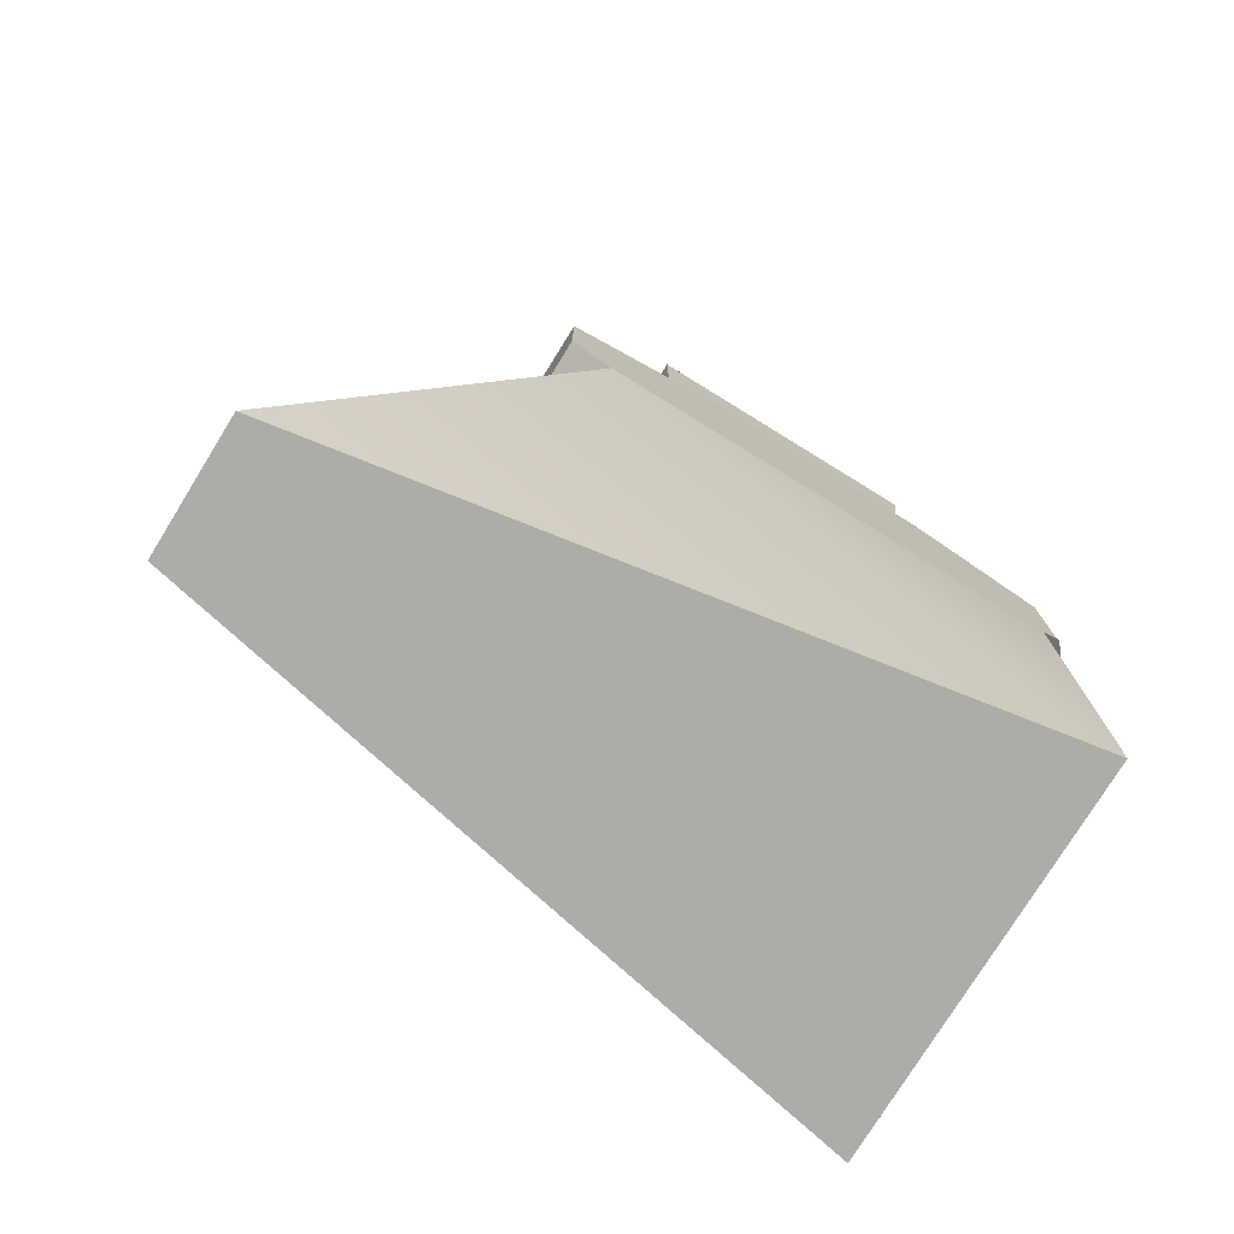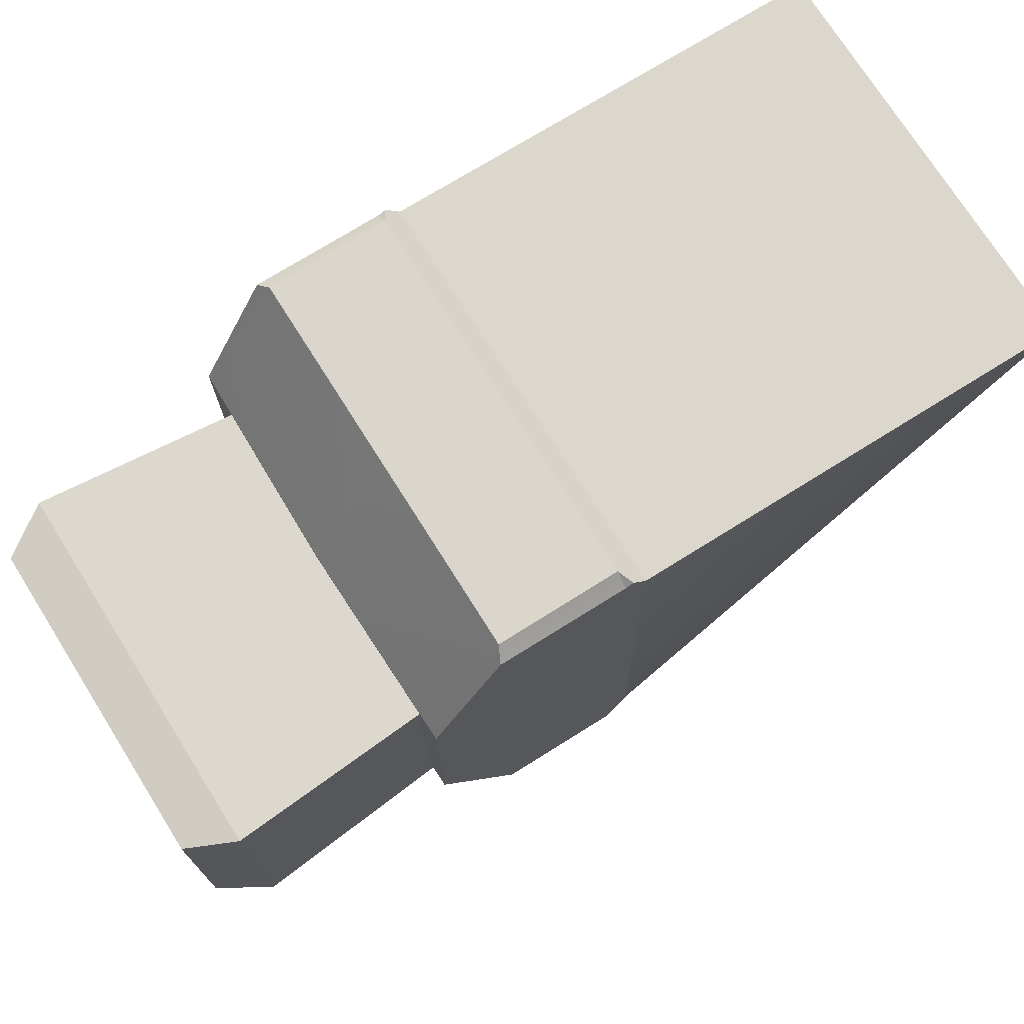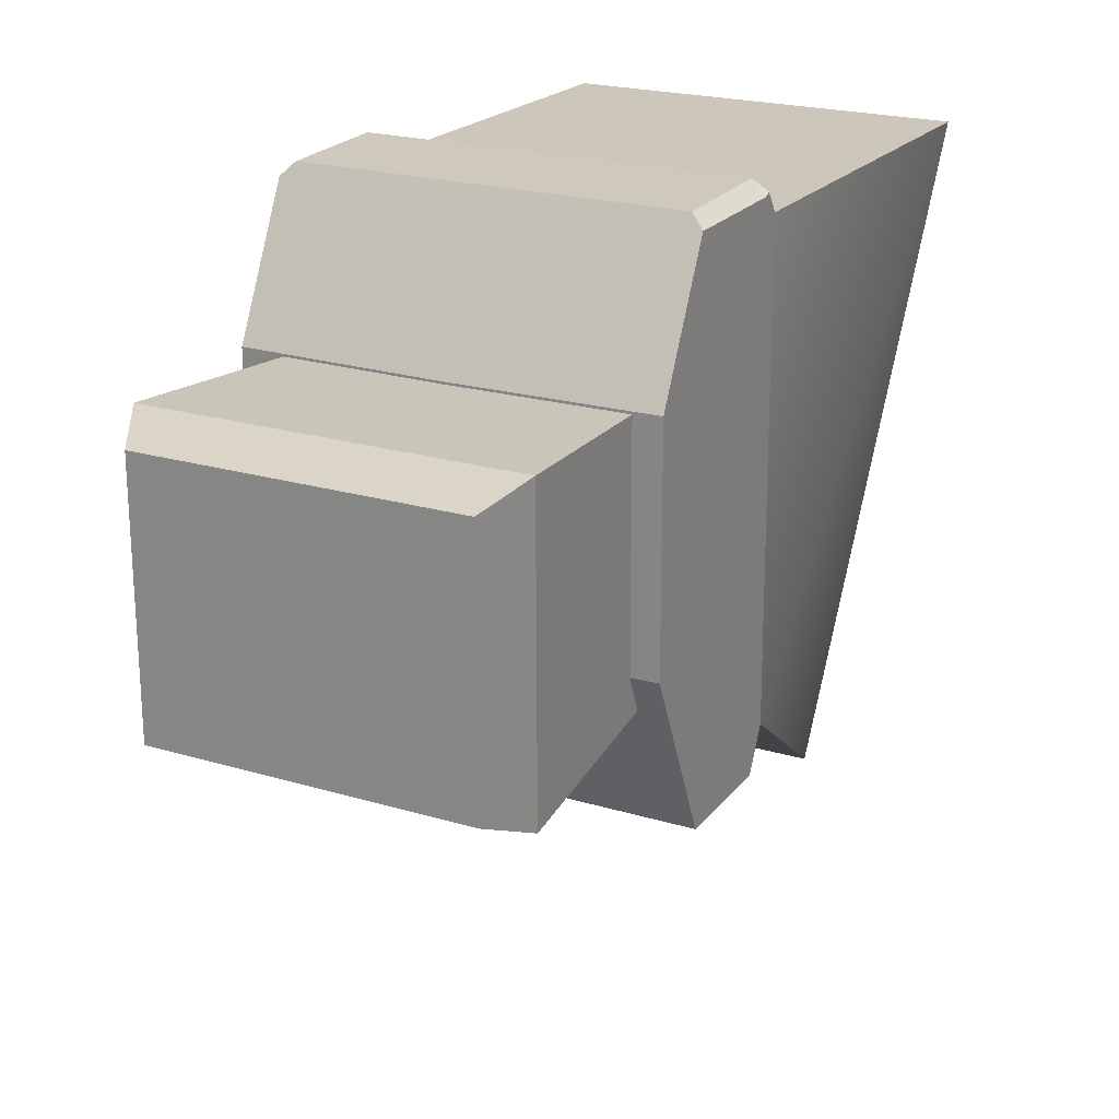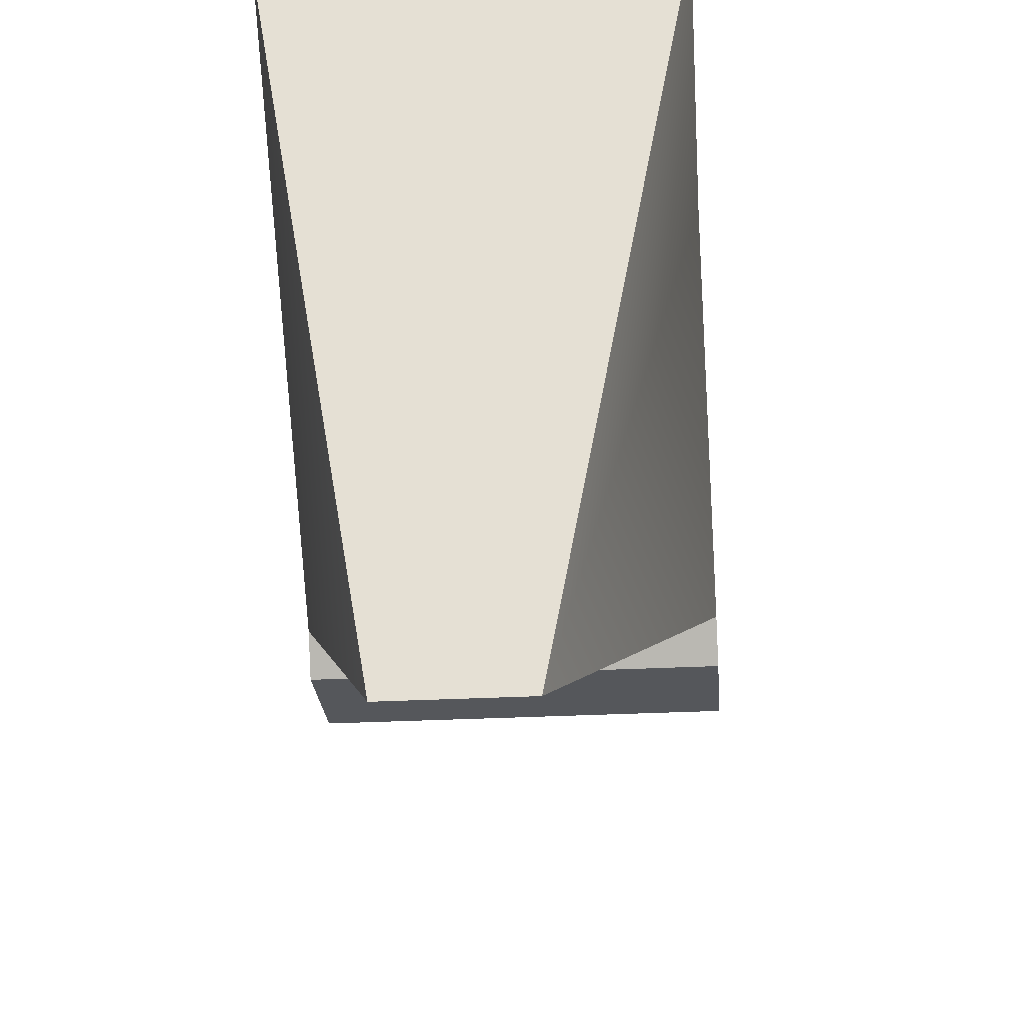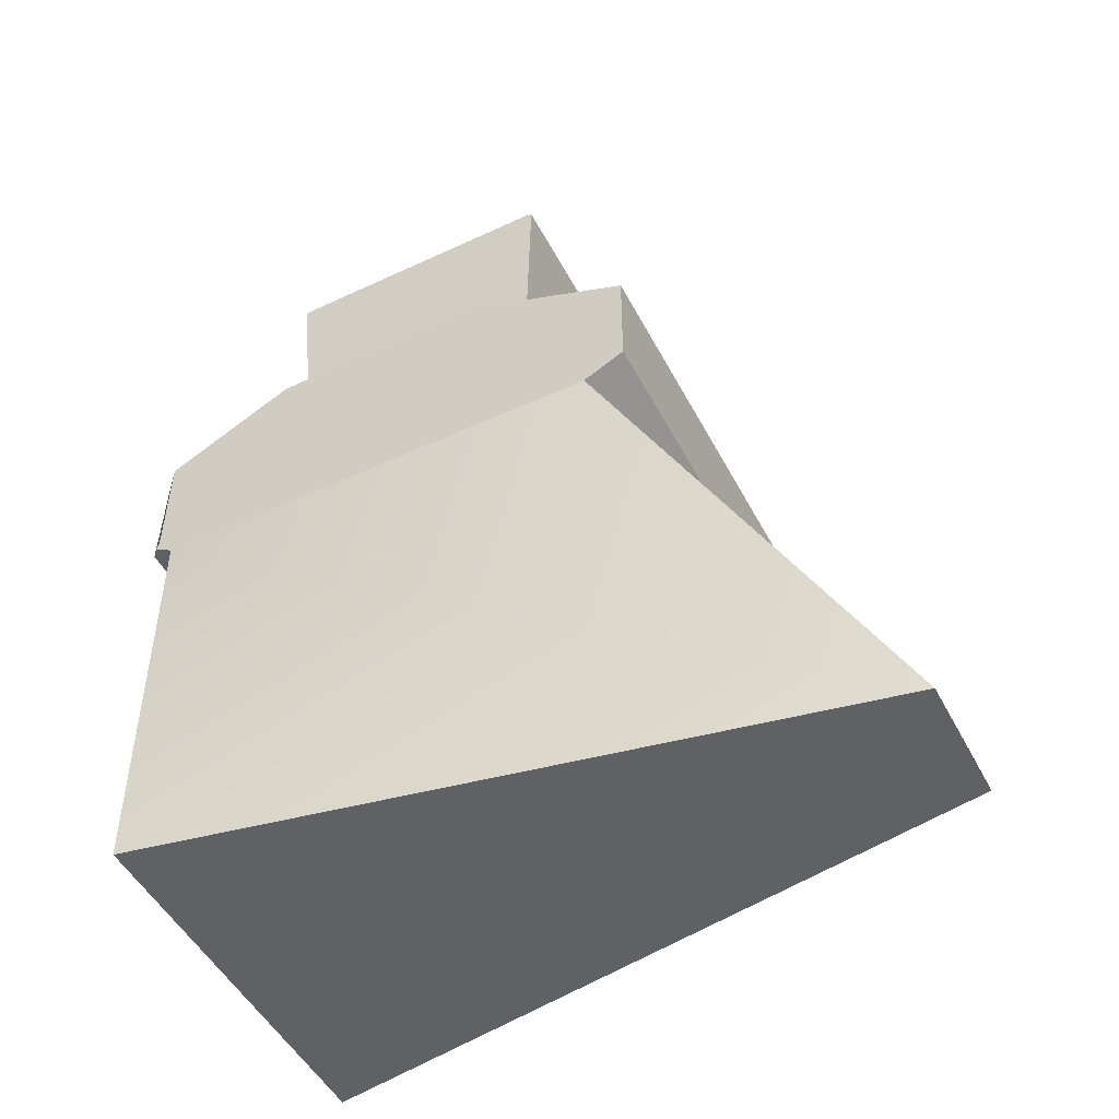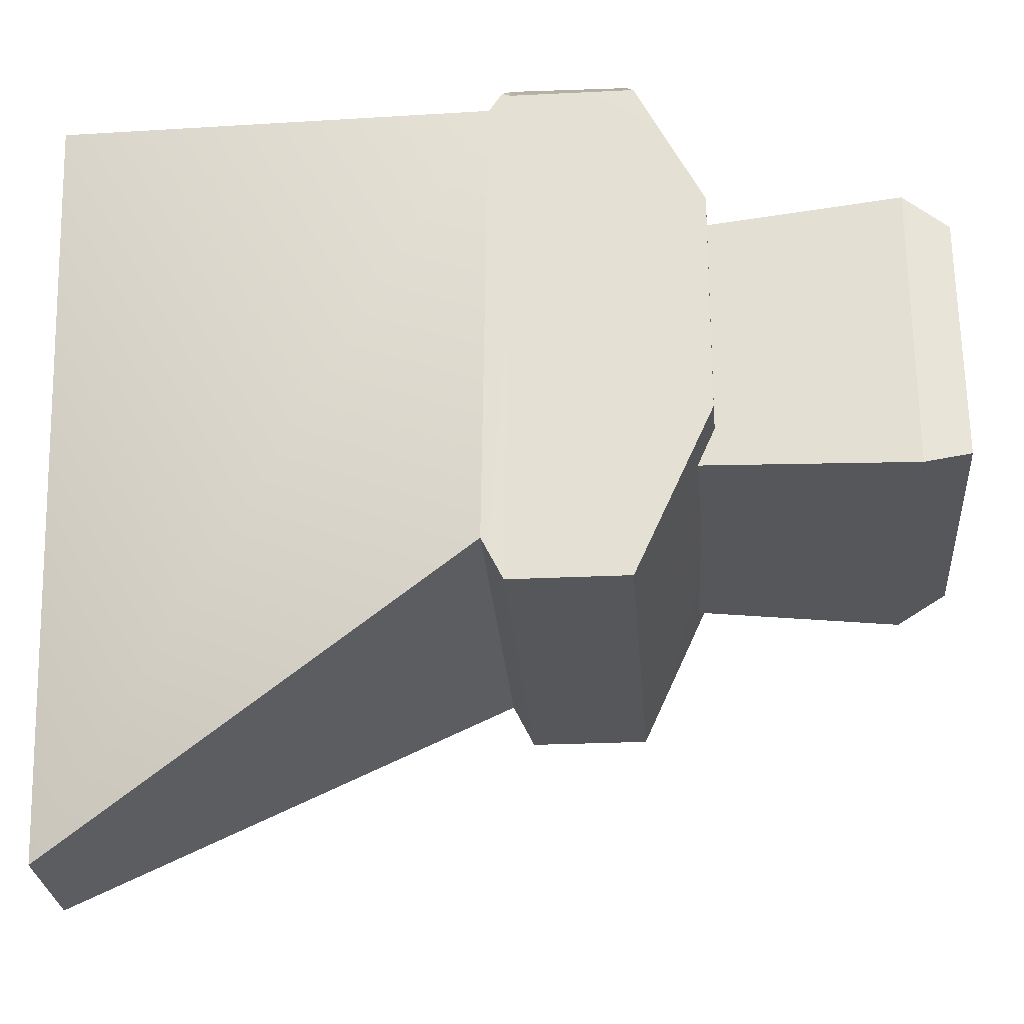
<metadata>
{"format":"obj","ext":"obj","renderer":"f3d","projection":"perspective","resolution":1024,"background":"white","views":[{"elev":-76.8,"azim":58.3,"up":"+Z"},{"elev":73.3,"azim":57.9,"up":"+Y"},{"elev":21.9,"azim":27.7,"up":"+Y"},{"elev":-26.6,"azim":-175.0,"up":"+Y"},{"elev":-50.3,"azim":-62.9,"up":"+Z"},{"elev":-27.4,"azim":-85.6,"up":"+Y"}]}
</metadata>
<code>
o Base
g Atras
v 32.16 53.11 92.76
v -12.82 53.11 92.76
v 32.16 90.08 92.76
v -12.82 90.08 92.76
v -16.47 50.09 85.62
v -13.6 52.46 49.82
v -16.47 93.09 85.83
v -13.6 90.73 49.82
v 33.27 52.46 49.82
v 36.14 50.09 85.71
v 33.27 90.73 49.82
v 36.14 93.09 85.92
v -16.13 93.09 85.83
v -13.26 90.73 49.82
v -13.26 52.46 49.82
v -16.13 50.09 85.62
v -12.49 90.08 92.76
v 32.5 90.08 92.76
v 32.5 53.11 92.76
v -12.49 53.11 92.76
v 32.93 52.46 49.82
v 32.93 90.73 49.82
f 3 4 2 1
f 7 8 6 5
f 11 12 10 9
f 11 14 13 12
f 10 16 15 9
f 7 5 2 4
f 12 13 17 18
f 10 12 18 19
f 16 10 19 20
f 9 15 6 21
f 11 9 21 22
f 15 16 5 6
f 16 20 2 5
f 20 19 1 2
f 18 17 4 3
f 19 18 3 1
f 13 14 8 7
f 17 13 7 4
f 14 11 22 8
g Base
v -0.34 2.111 -36.5
v 19.38 2.111 -36.5
v -20.55 107.8 -35.7
v 37.85 107.8 -35.7
v 37.95 108.7 26.97
v -20.45 108.7 26.97
v 37.85 38.92 26.16
v -20.55 38.92 26.16
v 37.85 32.67 29.3
v -20.55 32.67 29.3
v -20.55 32.65 46.36
v 8.646 32.65 46.36
v 37.85 32.65 46.36
v -18.54 113.5 30.12
v 36.05 113.5 30.12
v 36.05 113.2 47.18
v 8.751 113.2 47.18
v -18.54 113.2 47.18
v 37.9 91.63 57.94
v 37.87 57.66 57.74
v 8.673 57.66 58.31
v 8.699 91.63 58.52
v -20.53 57.66 57.74
v -20.5 91.63 57.94
v 37.95 111.3 30.1
v 37.95 111.3 48.11
v -20.45 111.3 48.11
v -20.45 111.3 30.1
v -20.45 111.7 28.97
v 37.95 111.7 28.97
f 31 35 34
f 31 34 32
f 33 32 34
f 39 36 40
f 36 39 37
f 39 38 37
f 47 41 31
f 48 41 47
f 42 31 41
f 35 31 42
f 45 32 33
f 46 32 45
f 50 46 49
f 32 46 50
f 39 40 44
f 40 46 44
f 49 46 40
f 51 28 50
f 50 30 32
f 50 28 30
f 28 51 36
f 28 36 27
f 36 37 27
f 27 37 52
f 29 27 47
f 31 29 47
f 47 27 52
f 38 41 48
f 38 44 41
f 39 44 38
f 51 50 36
f 37 47 52
f 26 24 23
f 23 25 26
f 25 28 27
f 27 26 25
f 30 23 24
f 24 29 30
f 32 30 29
f 29 31 32
f 43 42 41
f 41 44 43
f 34 35 42
f 42 43 34
f 45 43 44
f 44 46 45
f 33 34 43
f 43 45 33
f 29 24 26
f 26 27 29
f 23 30 28
f 28 25 23
f 49 40 36
f 36 50 49
f 47 37 38
f 38 48 47

</code>
